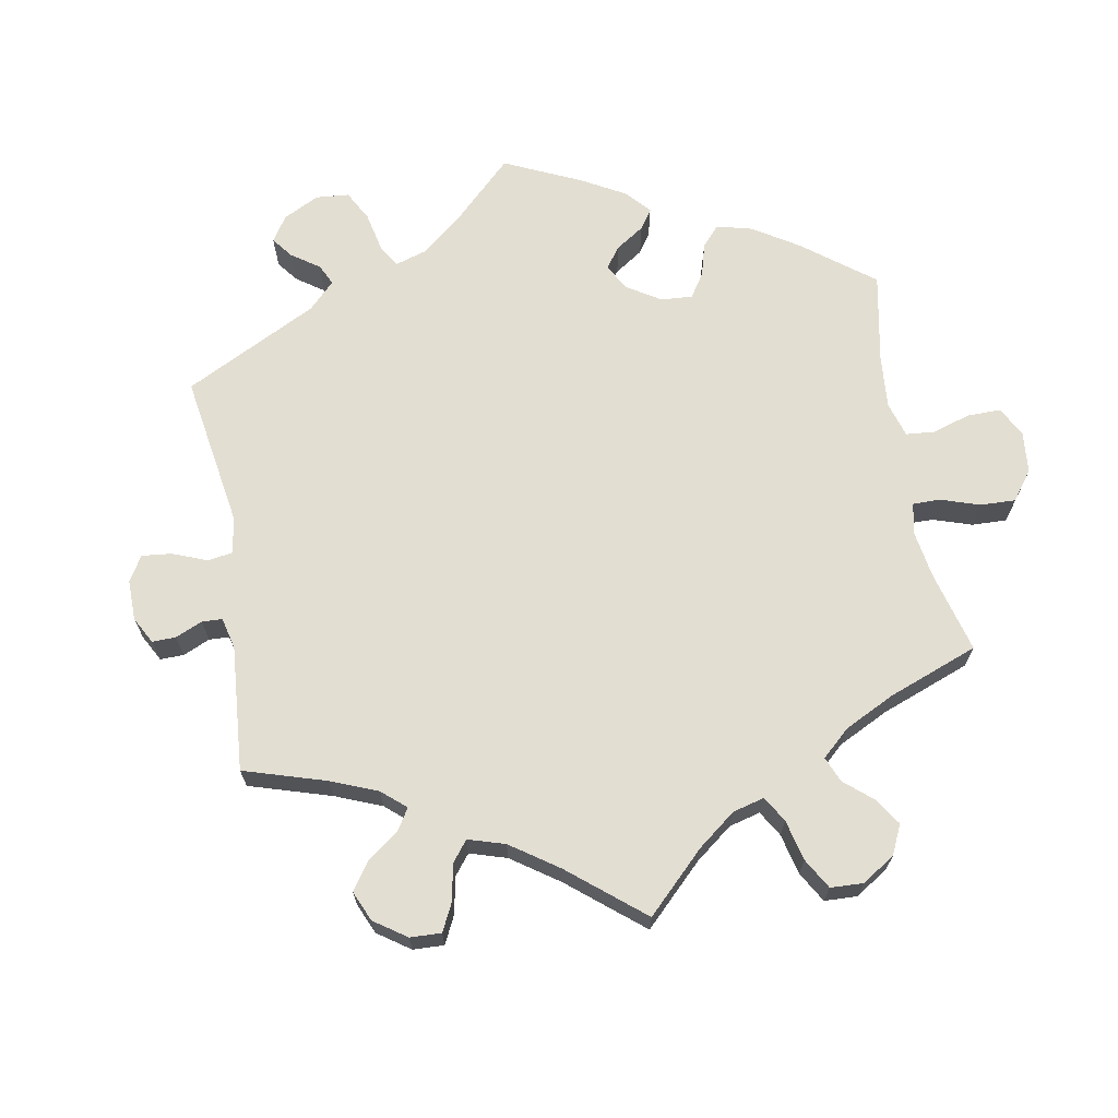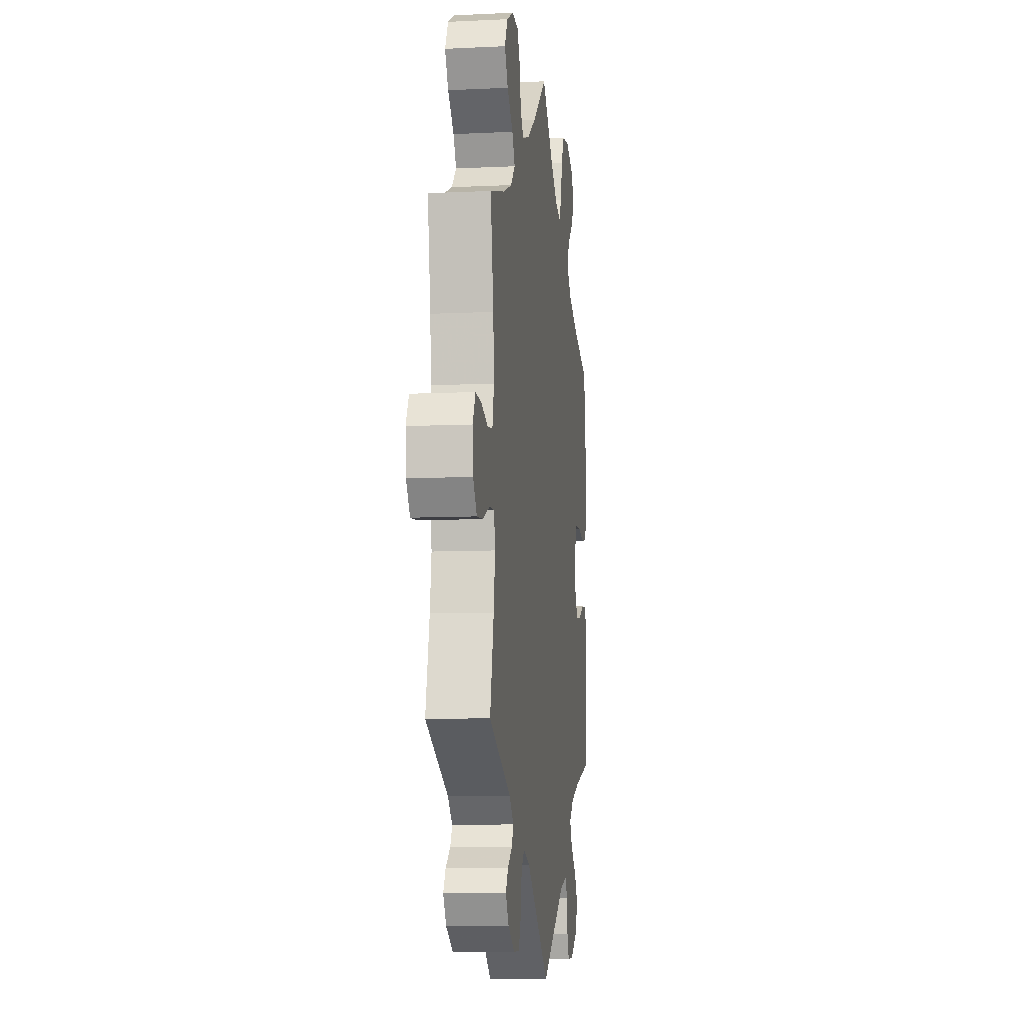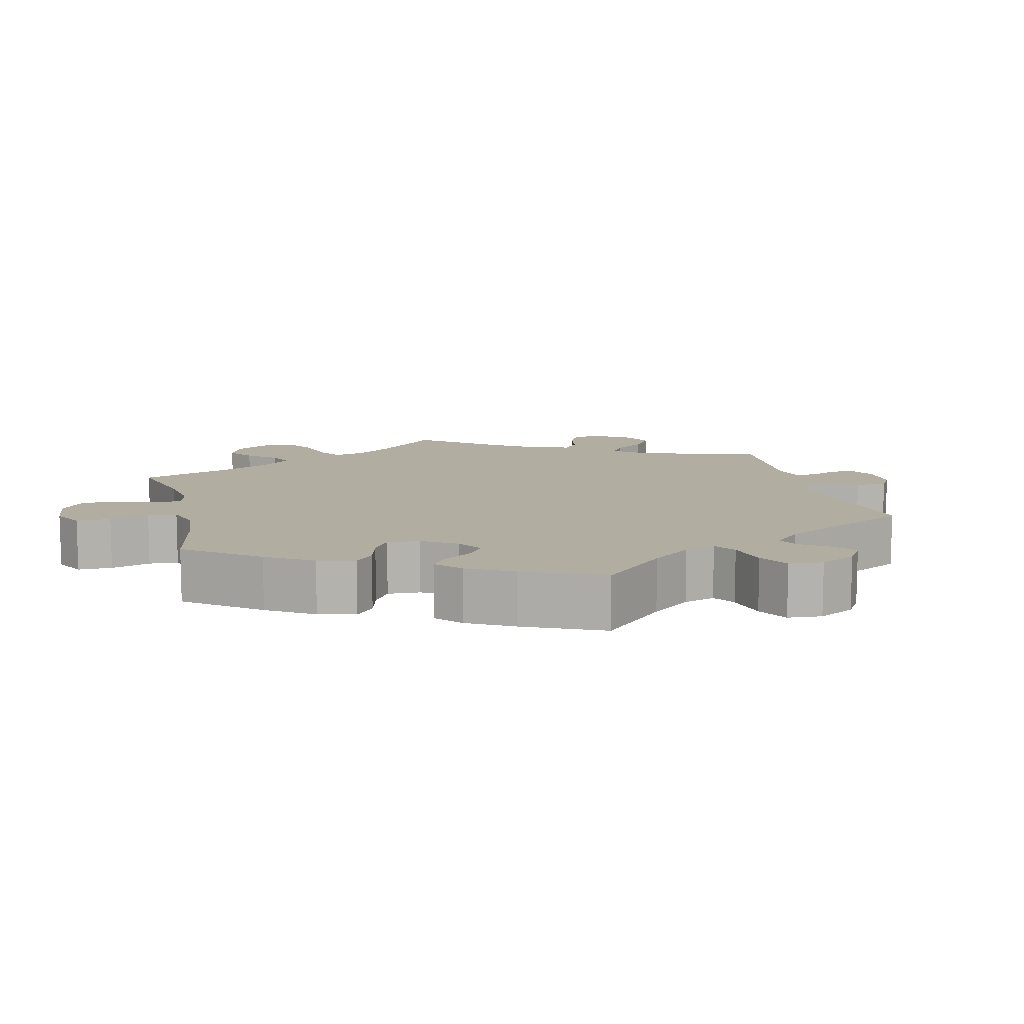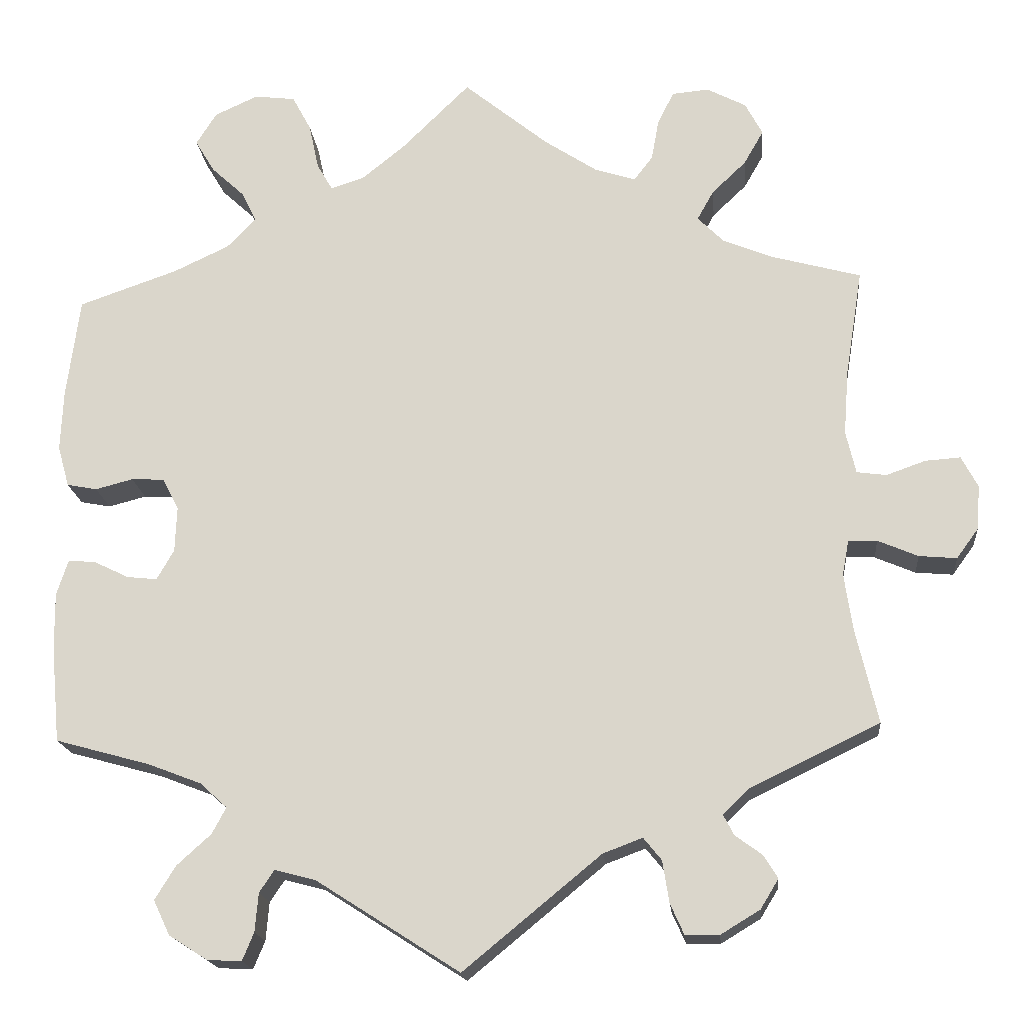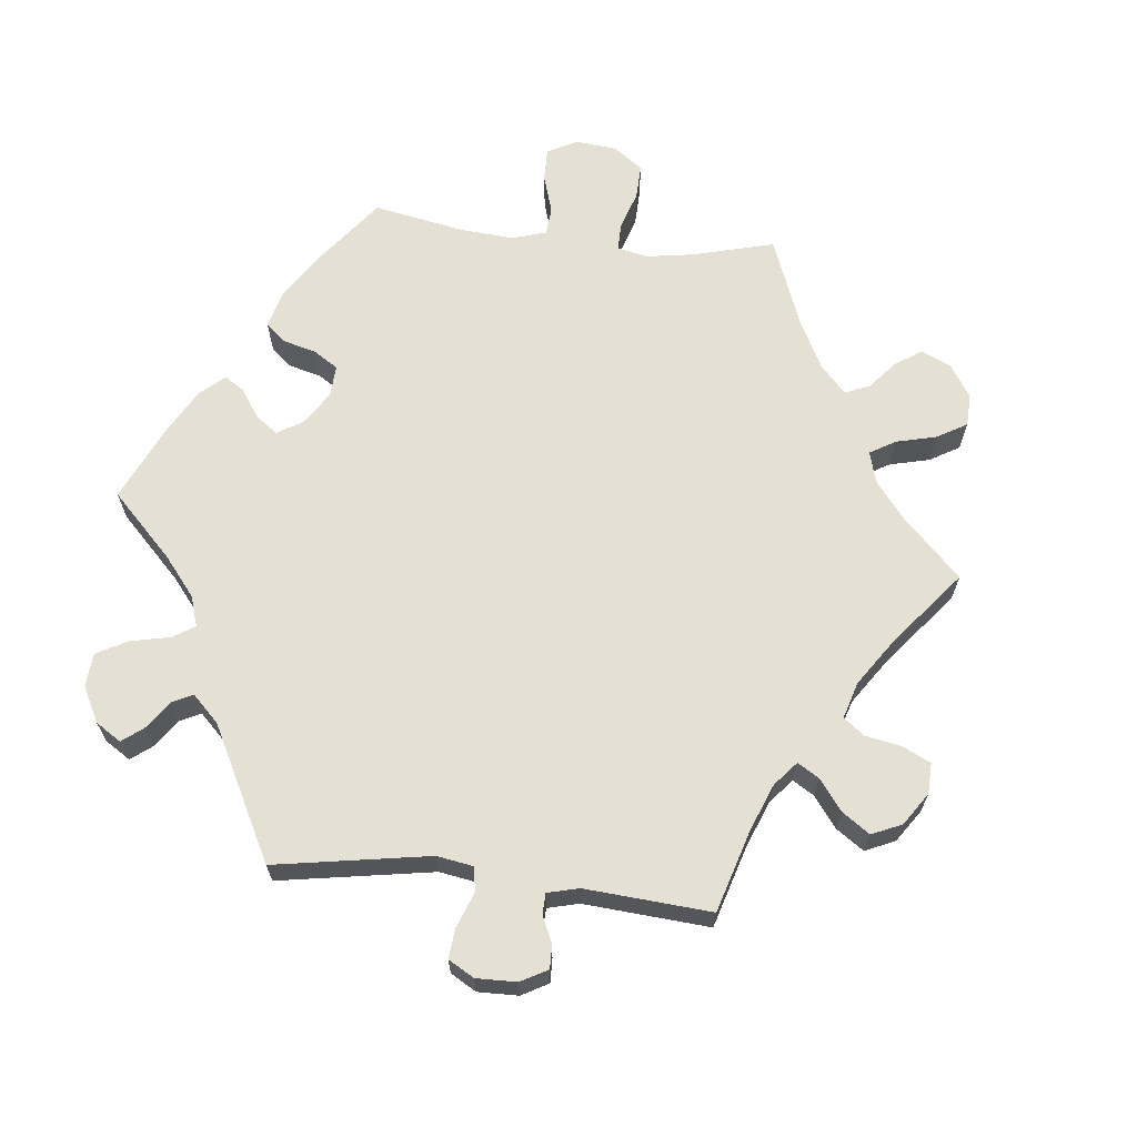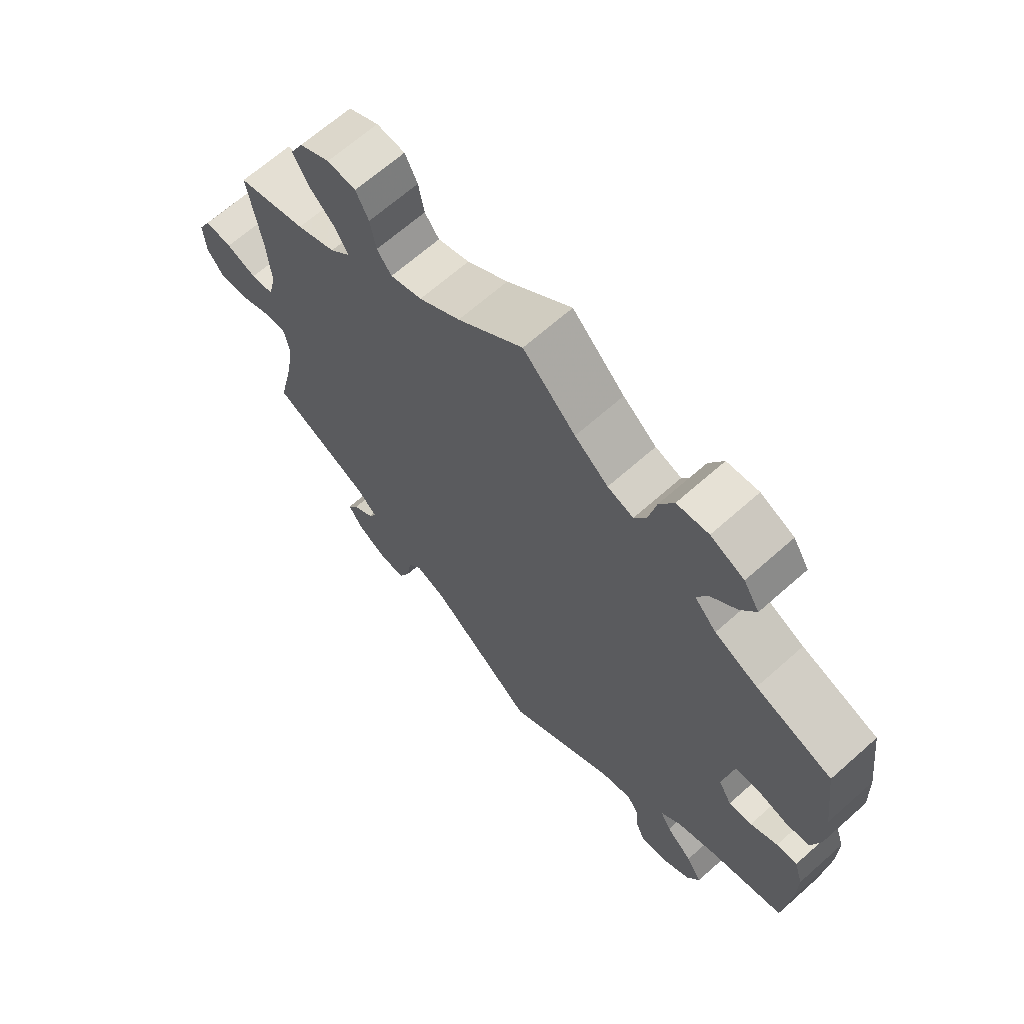
<metadata>
{"format":"obj","ext":"obj","renderer":"f3d","projection":"perspective","resolution":1024,"background":"white","views":[{"elev":67.5,"azim":-70.0,"up":"+Y"},{"elev":-8.6,"azim":-82.5,"up":"+Z"},{"elev":10.5,"azim":106.2,"up":"+Y"},{"elev":-18.1,"azim":-174.6,"up":"+Z"},{"elev":65.6,"azim":-143.8,"up":"+Y"},{"elev":66.6,"azim":48.3,"up":"+Z"}]}
</metadata>
<code>
v 0.384 0.07 -0.321
v 0.319 0.07 -0.346
v 0.286 0.07 -0.376
v 0.303 0.07 -0.408
v 0.345 0.07 -0.446
v 0.37 0.07 -0.487
v 0.35 0.07 -0.529
v 0.303 0.07 -0.559
v 0.261 0.07 -0.561
v 0.247 0.07 -0.527
v 0.243 0.07 -0.48
v 0.225 0.07 -0.453
v 0.175 0.07 -0.466
v 0 0.07 -0.578
v -0.168 0.07 -0.44
v -0.216 0.07 -0.422
v -0.238 0.07 -0.449
v -0.246 0.07 -0.5
v -0.263 0.07 -0.538
v -0.304 0.07 -0.538
v -0.352 0.07 -0.509
v -0.374 0.07 -0.473
v -0.357 0.07 -0.445
v -0.324 0.07 -0.421
v -0.311 0.07 -0.396
v -0.343 0.07 -0.365
v -0.501 0.07 -0.289
v -0.474 0.07 -0.173
v -0.464 0.07 -0.104
v -0.472 0.07 -0.061
v -0.507 0.07 -0.062
v -0.556 0.07 -0.083
v -0.602 0.07 -0.087
v -0.629 0.07 -0.05
v -0.633 0.07 0.004
v -0.613 0.07 0.042
v -0.57 0.07 0.039
v -0.522 0.07 0.022
v -0.486 0.07 0.027
v -0.474 0.07 0.079
v -0.48 0.07 0.158
v -0.501 0.07 0.289
v -0.392 0.07 0.319
v -0.331 0.07 0.344
v -0.299 0.07 0.376
v -0.319 0.07 0.412
v -0.361 0.07 0.452
v -0.385 0.07 0.494
v -0.364 0.07 0.534
v -0.316 0.07 0.559
v -0.271 0.07 0.555
v -0.251 0.07 0.515
v -0.242 0.07 0.465
v -0.219 0.07 0.435
v -0.169 0.07 0.451
v -0.104 0.07 0.494
v -0.001 0.07 0.578
v 0.082 0.07 0.496
v 0.135 0.07 0.453
v 0.176 0.07 0.44
v 0.195 0.07 0.473
v 0.207 0.07 0.529
v 0.23 0.07 0.572
v 0.28 0.07 0.578
v 0.333 0.07 0.554
v 0.358 0.07 0.514
v 0.334 0.07 0.474
v 0.293 0.07 0.436
v 0.276 0.07 0.4
v 0.311 0.07 0.363
v 0.379 0.07 0.331
v 0.5 0.07 0.289
v 0.516 0.07 0.166
v 0.519 0.07 0.092
v 0.505 0.07 0.042
v 0.468 0.07 0.035
v 0.422 0.07 0.047
v 0.382 0.07 0.045
v 0.362 0.07 0.006
v 0.364 0.07 -0.049
v 0.385 0.07 -0.086
v 0.422 0.07 -0.082
v 0.465 0.07 -0.061
v 0.498 0.07 -0.059
v 0.512 0.07 -0.102
v 0.511 0.07 -0.172
v 0.5 0.07 -0.289
v 0.384 0 -0.321
v 0.319 0 -0.346
v 0.286 0 -0.376
v 0.303 0 -0.408
v 0.345 0 -0.446
v 0.37 0 -0.487
v 0.35 0 -0.529
v 0.303 0 -0.559
v 0.261 0 -0.561
v 0.247 0 -0.527
v 0.243 0 -0.48
v 0.225 0 -0.453
v 0.175 0 -0.466
v 0 0 -0.578
v -0.168 0 -0.44
v -0.216 0 -0.422
v -0.238 0 -0.449
v -0.246 0 -0.5
v -0.263 0 -0.538
v -0.304 0 -0.538
v -0.352 0 -0.509
v -0.374 0 -0.473
v -0.357 0 -0.445
v -0.324 0 -0.421
v -0.311 0 -0.396
v -0.343 0 -0.365
v -0.501 0 -0.289
v -0.474 0 -0.173
v -0.464 0 -0.104
v -0.472 0 -0.061
v -0.507 0 -0.062
v -0.556 0 -0.083
v -0.602 0 -0.087
v -0.629 0 -0.05
v -0.633 0 0.004
v -0.613 0 0.042
v -0.57 0 0.039
v -0.522 0 0.022
v -0.486 0 0.027
v -0.474 0 0.079
v -0.48 0 0.158
v -0.501 0 0.289
v -0.392 0 0.319
v -0.331 0 0.344
v -0.299 0 0.376
v -0.319 0 0.412
v -0.361 0 0.452
v -0.385 0 0.494
v -0.364 0 0.534
v -0.316 0 0.559
v -0.271 0 0.555
v -0.251 0 0.515
v -0.242 0 0.465
v -0.219 0 0.435
v -0.169 0 0.451
v -0.104 0 0.494
v -0.001 0 0.578
v 0.082 0 0.496
v 0.135 0 0.453
v 0.176 0 0.44
v 0.195 0 0.473
v 0.207 0 0.529
v 0.23 0 0.572
v 0.28 0 0.578
v 0.333 0 0.554
v 0.358 0 0.514
v 0.334 0 0.474
v 0.293 0 0.436
v 0.276 0 0.4
v 0.311 0 0.363
v 0.379 0 0.331
v 0.5 0 0.289
v 0.516 0 0.166
v 0.519 0 0.092
v 0.505 0 0.042
v 0.468 0 0.035
v 0.422 0 0.047
v 0.382 0 0.045
v 0.362 0 0.006
v 0.364 0 -0.049
v 0.385 0 -0.086
v 0.422 0 -0.082
v 0.465 0 -0.061
v 0.498 0 -0.059
v 0.512 0 -0.102
v 0.511 0 -0.172
v 0.5 0 -0.289
f 86 87 1
f 85 86 1 2
f 82 83 84 85
f 81 82 85 2
f 80 81 2 3
f 79 80 3
f 74 75 76 77
f 74 77 78
f 71 72 73 74
f 70 71 74 78
f 69 70 78 79
f 65 66 67 68
f 65 68 69
f 64 65 69
f 61 62 63 64
f 60 61 64 69
f 59 60 69 79
f 56 57 58
f 55 56 58 59
f 54 55 59 79
f 50 51 52 53
f 50 53 54
f 49 50 54
f 46 47 48 49
f 45 46 49 54
f 44 45 54 79
f 41 42 43
f 40 41 43 44
f 39 40 44 79
f 35 36 37 38
f 31 32 33 34
f 30 31 34 35
f 26 27 28
f 25 26 28 29
f 21 22 23 24
f 21 24 25
f 20 21 25
f 17 18 19 20
f 17 20 25
f 16 17 25 29
f 13 14 15
f 12 13 15 16
f 8 9 10 11
f 8 11 12
f 7 8 12
f 4 5 6 7
f 3 4 7 12
f 30 35 38 39
f 29 30 39 79
f 16 29 79
f 3 12 16 79
f 88 174 173
f 89 88 173 172
f 172 171 170 169
f 89 172 169 168
f 90 89 168 167
f 90 167 166
f 164 163 162 161
f 165 164 161
f 161 160 159 158
f 165 161 158 157
f 166 165 157 156
f 155 154 153 152
f 156 155 152
f 156 152 151
f 151 150 149 148
f 156 151 148 147
f 166 156 147 146
f 145 144 143
f 146 145 143 142
f 166 146 142 141
f 140 139 138 137
f 141 140 137
f 141 137 136
f 136 135 134 133
f 141 136 133 132
f 166 141 132 131
f 130 129 128
f 131 130 128 127
f 166 131 127 126
f 125 124 123 122
f 121 120 119 118
f 122 121 118 117
f 115 114 113
f 116 115 113 112
f 111 110 109 108
f 112 111 108
f 112 108 107
f 107 106 105 104
f 112 107 104
f 116 112 104 103
f 102 101 100
f 103 102 100 99
f 98 97 96 95
f 99 98 95
f 99 95 94
f 94 93 92 91
f 99 94 91 90
f 126 125 122 117
f 166 126 117 116
f 166 116 103
f 166 103 99 90
f 1 88 89 2
f 2 89 90 3
f 3 90 91 4
f 4 91 92 5
f 5 92 93 6
f 6 93 94 7
f 7 94 95 8
f 8 95 96 9
f 9 96 97 10
f 10 97 98 11
f 11 98 99 12
f 12 99 100 13
f 13 100 101 14
f 14 101 102 15
f 15 102 103 16
f 16 103 104 17
f 17 104 105 18
f 18 105 106 19
f 19 106 107 20
f 20 107 108 21
f 21 108 109 22
f 22 109 110 23
f 23 110 111 24
f 24 111 112 25
f 25 112 113 26
f 26 113 114 27
f 27 114 115 28
f 28 115 116 29
f 29 116 117 30
f 30 117 118 31
f 31 118 119 32
f 32 119 120 33
f 33 120 121 34
f 34 121 122 35
f 35 122 123 36
f 36 123 124 37
f 37 124 125 38
f 38 125 126 39
f 39 126 127 40
f 40 127 128 41
f 41 128 129 42
f 42 129 130 43
f 43 130 131 44
f 44 131 132 45
f 45 132 133 46
f 46 133 134 47
f 47 134 135 48
f 48 135 136 49
f 49 136 137 50
f 50 137 138 51
f 51 138 139 52
f 52 139 140 53
f 53 140 141 54
f 54 141 142 55
f 55 142 143 56
f 56 143 144 57
f 57 144 145 58
f 58 145 146 59
f 59 146 147 60
f 60 147 148 61
f 61 148 149 62
f 62 149 150 63
f 63 150 151 64
f 64 151 152 65
f 65 152 153 66
f 66 153 154 67
f 67 154 155 68
f 68 155 156 69
f 69 156 157 70
f 70 157 158 71
f 71 158 159 72
f 72 159 160 73
f 73 160 161 74
f 74 161 162 75
f 75 162 163 76
f 76 163 164 77
f 77 164 165 78
f 78 165 166 79
f 79 166 167 80
f 80 167 168 81
f 81 168 169 82
f 82 169 170 83
f 83 170 171 84
f 84 171 172 85
f 85 172 173 86
f 86 173 174 87
f 87 174 88 1

</code>
